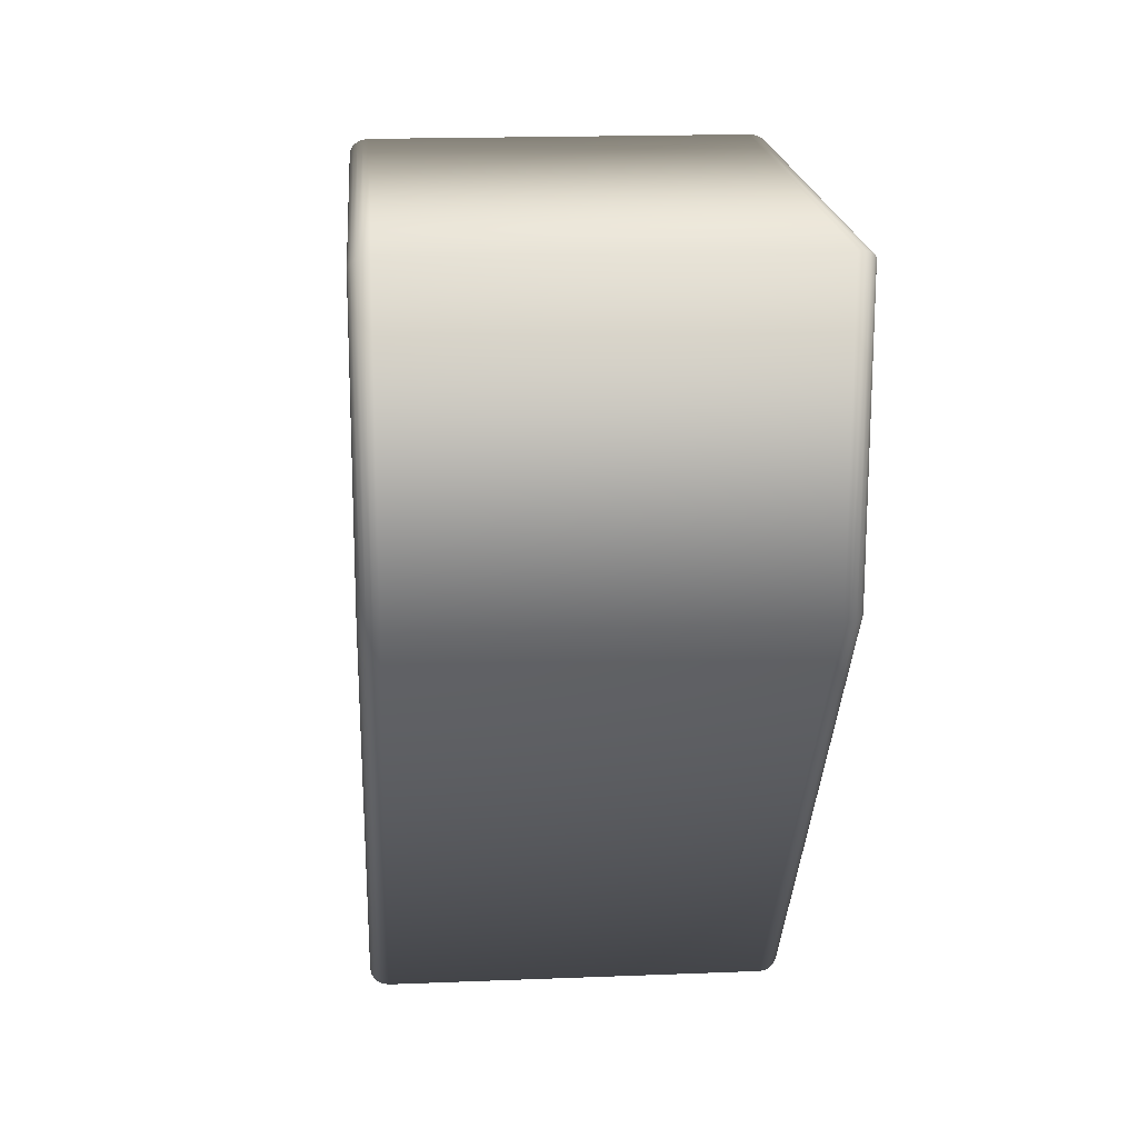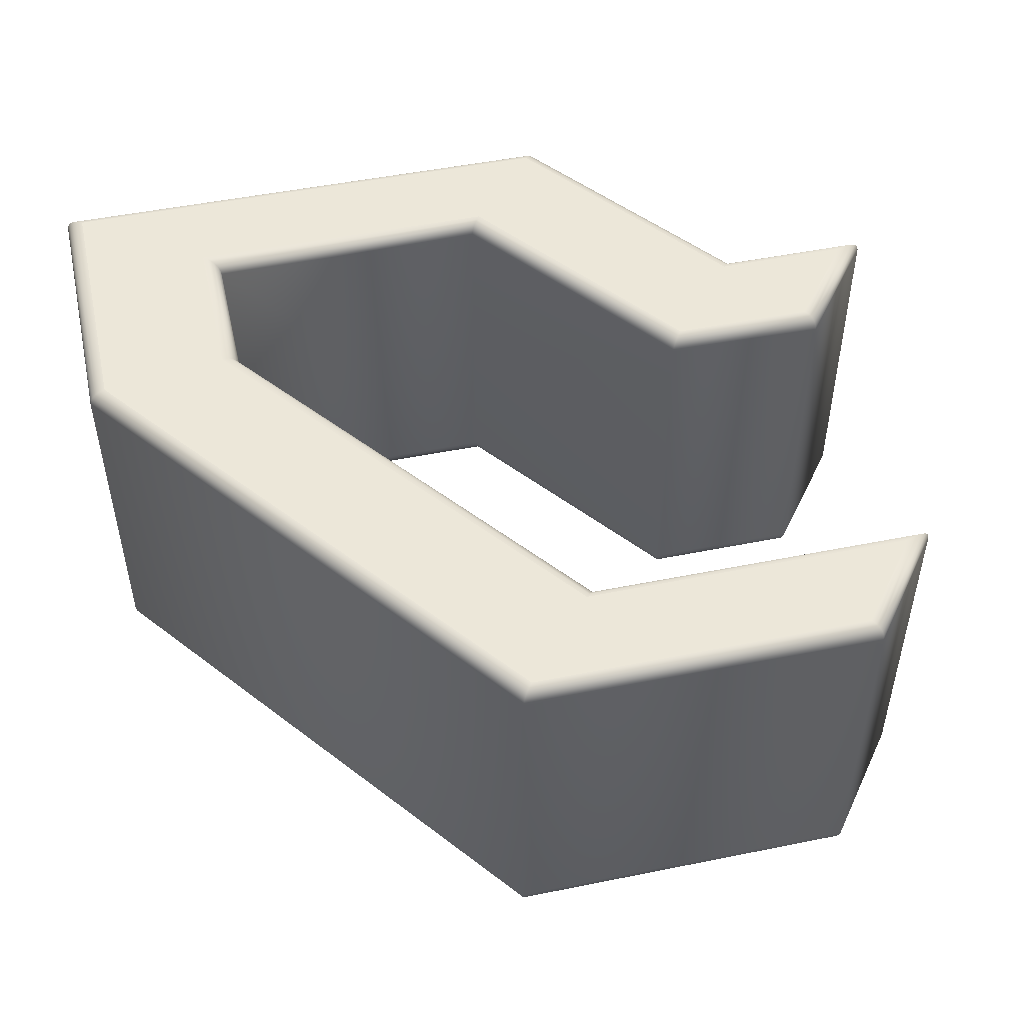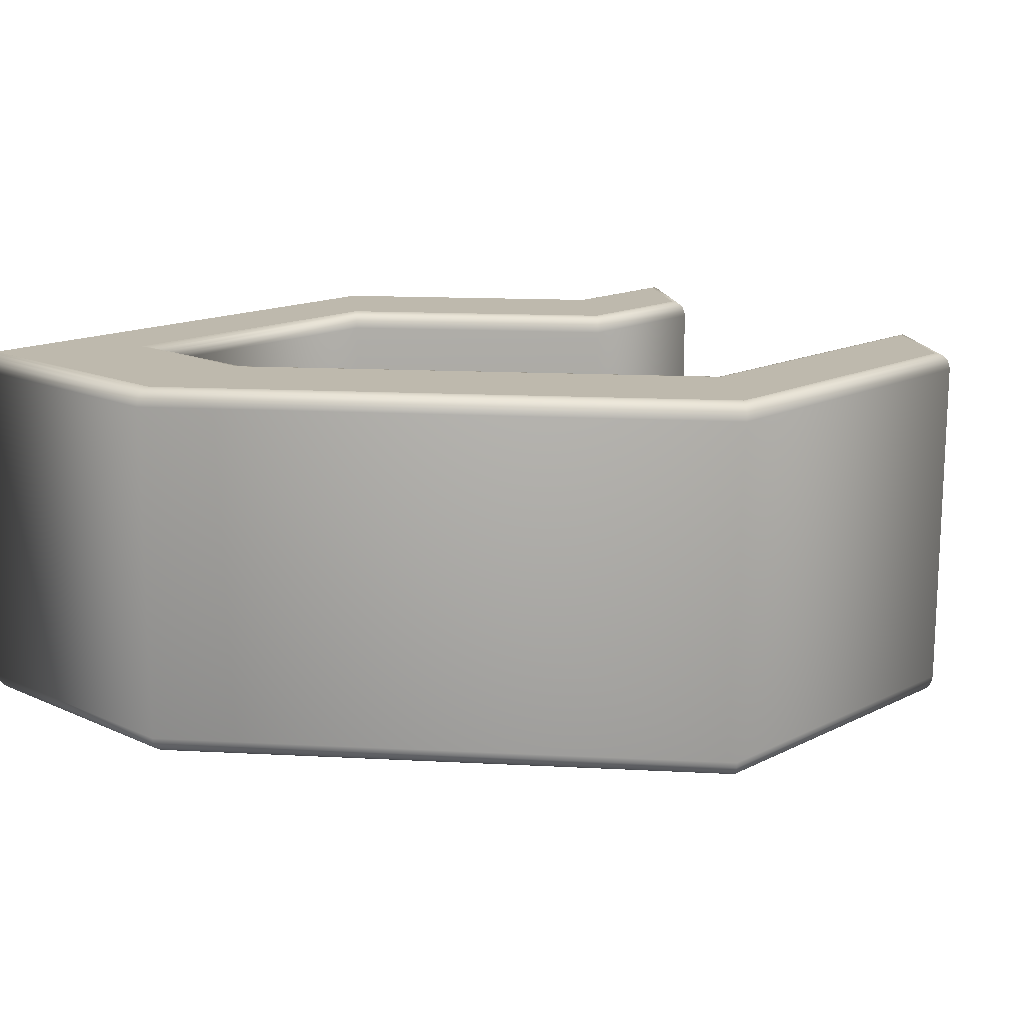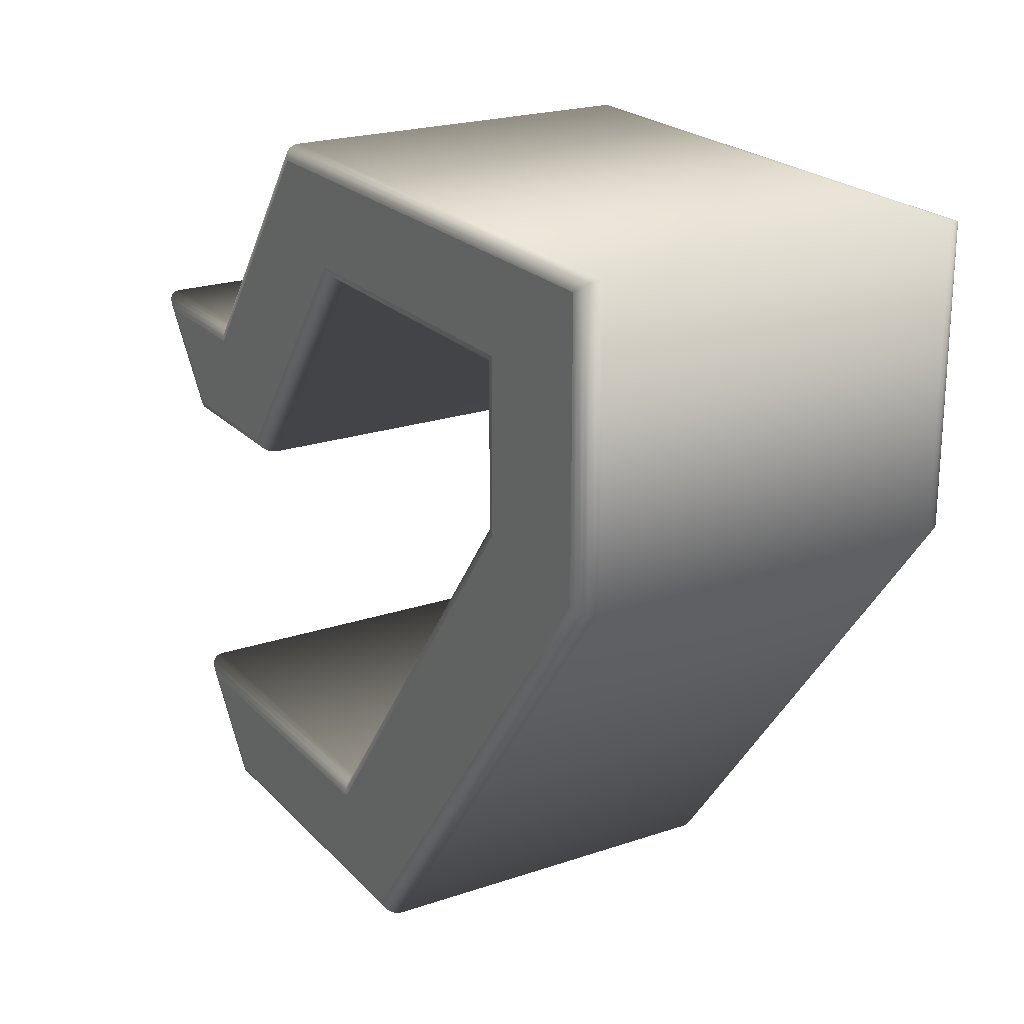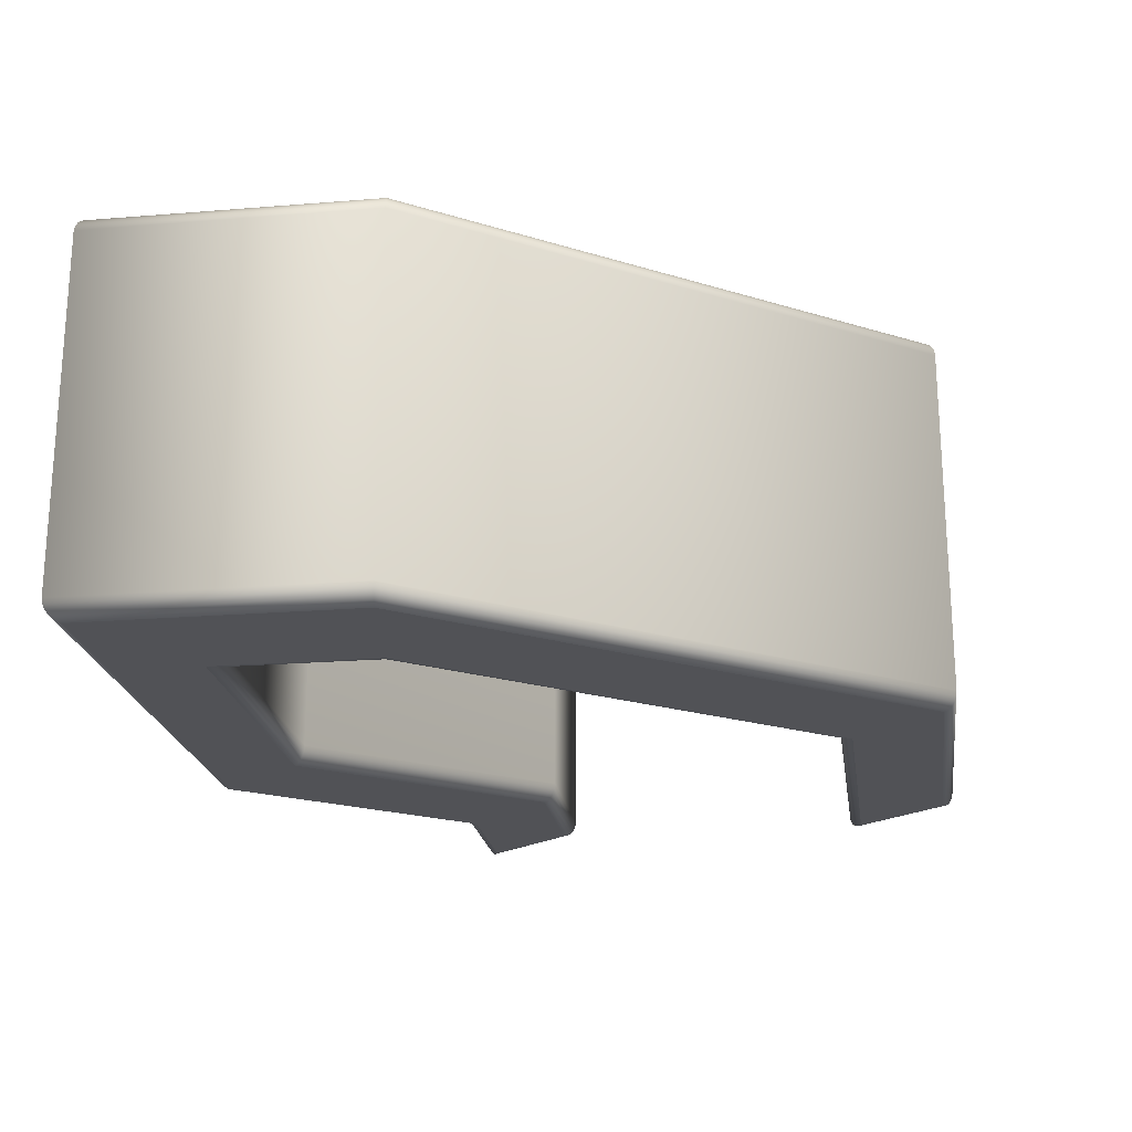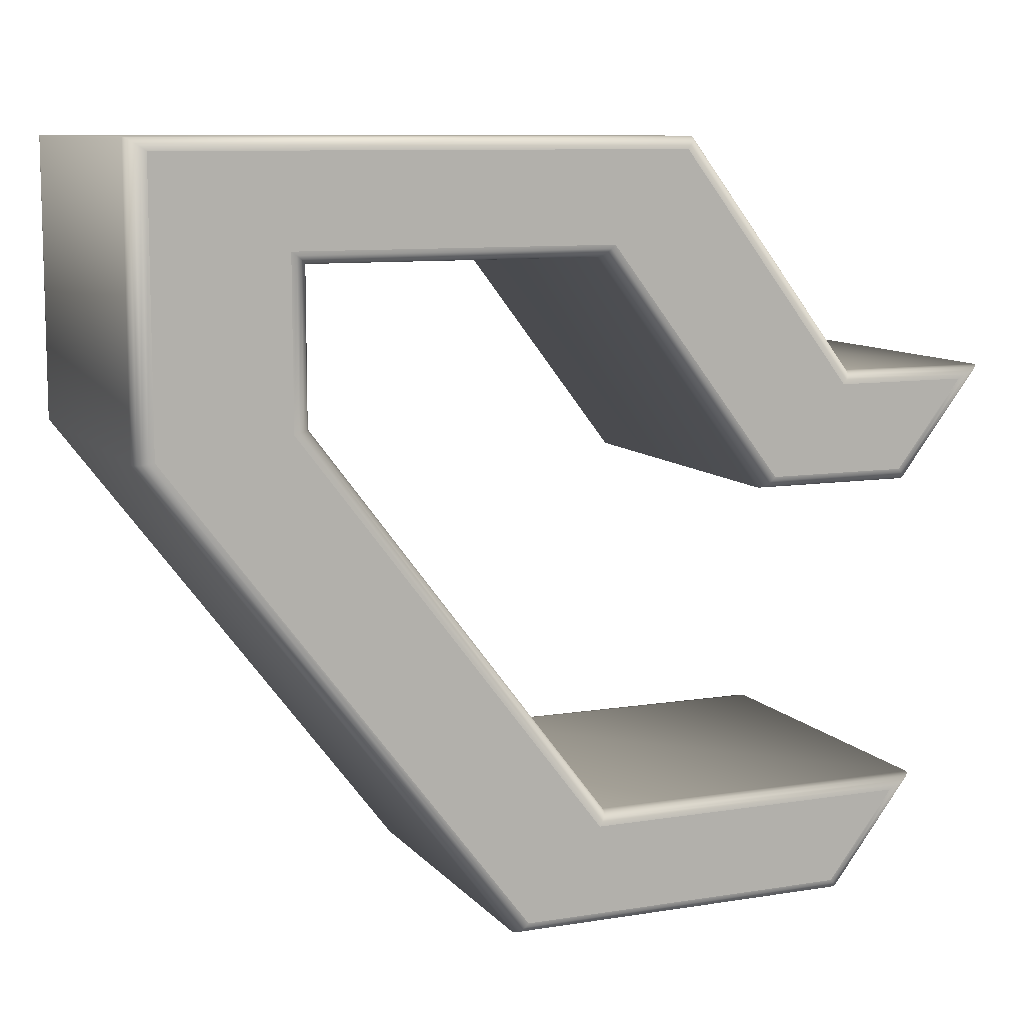
<metadata>
{"format":"obj","ext":"obj","renderer":"f3d","projection":"perspective","resolution":1024,"background":"white","views":[{"elev":18.3,"azim":-94.4,"up":"+Y"},{"elev":49.6,"azim":-12.6,"up":"+Z"},{"elev":15.1,"azim":-46.4,"up":"+Z"},{"elev":21.9,"azim":-120.6,"up":"+Y"},{"elev":-21.2,"azim":-81.8,"up":"+Z"},{"elev":9.5,"azim":-22.8,"up":"+Y"}]}
</metadata>
<code>
o ク
v 0.03534 0.1867 -0.11
v -0.2612 0.1867 -0.11
v -0.2612 0.03259 -0.11
v -0.05765 -0.2357 -0.11
v 0.1345 -0.2357 -0.11
v 0.1731 -0.1854 -0.11
v -0.01466 -0.1854 -0.11
v -0.1883 0.04303 -0.11
v -0.1883 0.1364 -0.11
v -0.007646 0.1364 -0.11
v 0.09235 0.004956 -0.11
v 0.1731 0.004956 -0.11
v 0.2117 0.05531 -0.11
v 0.1353 0.05531 -0.11
v 0.03534 0.1867 0.11
v -0.2612 0.1867 0.11
v -0.2612 0.03259 0.11
v -0.05765 -0.2357 0.11
v 0.1345 -0.2357 0.11
v 0.1731 -0.1854 0.11
v -0.01466 -0.1854 0.11
v -0.1883 0.04303 0.11
v -0.1883 0.1364 0.11
v -0.007646 0.1364 0.11
v 0.09235 0.004956 0.11
v 0.1731 0.004956 0.11
v 0.2117 0.05531 0.11
v 0.1353 0.05531 0.11
v 0.03534 0.1867 0.11
v 0.03719 0.1889 0.1095
v 0.03886 0.1908 0.1081
v 0.04019 0.1924 0.1059
v 0.04105 0.1934 0.1031
v 0.04134 0.1937 0.1
v 0.04134 0.1937 -0.1
v 0.04105 0.1934 -0.1031
v 0.04019 0.1924 -0.1059
v 0.03886 0.1908 -0.1081
v 0.03719 0.1889 -0.1095
v 0.03534 0.1867 -0.11
v -0.2612 0.1867 0.11
v -0.2642 0.1889 0.1095
v -0.267 0.1908 0.1081
v -0.2692 0.1924 0.1059
v -0.2707 0.1934 0.1031
v -0.2712 0.1937 0.1
v -0.2712 0.1937 -0.1
v -0.2707 0.1934 -0.1031
v -0.2692 0.1924 -0.1059
v -0.267 0.1908 -0.1081
v -0.2642 0.1889 -0.1095
v -0.2612 0.1867 -0.11
v -0.2612 0.03259 0.11
v -0.2642 0.03205 0.1095
v -0.267 0.03156 0.1081
v -0.2692 0.03118 0.1059
v -0.2707 0.03093 0.1031
v -0.2712 0.03085 0.1
v -0.2712 0.03085 -0.1
v -0.2707 0.03093 -0.1031
v -0.2692 0.03118 -0.1059
v -0.267 0.03156 -0.1081
v -0.2642 0.03205 -0.1095
v -0.2612 0.03259 -0.11
v -0.05765 -0.2357 0.11
v -0.0595 -0.2379 0.1095
v -0.06118 -0.2399 0.1081
v -0.06251 -0.2414 0.1059
v -0.06337 -0.2424 0.1031
v -0.06366 -0.2427 0.1
v -0.06366 -0.2427 -0.1
v -0.06337 -0.2424 -0.1031
v -0.06251 -0.2414 -0.1059
v -0.06118 -0.2399 -0.1081
v -0.0595 -0.2379 -0.1095
v -0.05765 -0.2357 -0.11
v 0.1345 -0.2357 0.11
v 0.1363 -0.2379 0.1095
v 0.138 -0.2399 0.1081
v 0.1393 -0.2414 0.1059
v 0.1401 -0.2424 0.1031
v 0.1404 -0.2427 0.1
v 0.1404 -0.2427 -0.1
v 0.1401 -0.2424 -0.1031
v 0.1393 -0.2414 -0.1059
v 0.138 -0.2399 -0.1081
v 0.1363 -0.2379 -0.1095
v 0.1345 -0.2357 -0.11
v 0.1731 -0.1854 0.11
v 0.1782 -0.1832 0.1095
v 0.1829 -0.1813 0.1081
v 0.1866 -0.1797 0.1059
v 0.189 -0.1787 0.1031
v 0.1898 -0.1784 0.1
v 0.1898 -0.1784 -0.1
v 0.189 -0.1787 -0.1031
v 0.1866 -0.1797 -0.1059
v 0.1829 -0.1813 -0.1081
v 0.1782 -0.1832 -0.1095
v 0.1731 -0.1854 -0.11
v -0.01466 -0.1854 0.11
v -0.01281 -0.1832 0.1095
v -0.01113 -0.1813 0.1081
v -0.009805 -0.1797 0.1059
v -0.008952 -0.1787 0.1031
v -0.008658 -0.1784 0.1
v -0.008658 -0.1784 -0.1
v -0.008952 -0.1787 -0.1031
v -0.009805 -0.1797 -0.1059
v -0.01113 -0.1813 -0.1081
v -0.01281 -0.1832 -0.1095
v -0.01466 -0.1854 -0.11
v -0.1883 0.04303 0.11
v -0.1853 0.04357 0.1095
v -0.1825 0.04405 0.1081
v -0.1803 0.04444 0.1059
v -0.1788 0.04469 0.1031
v -0.1783 0.04477 0.1
v -0.1783 0.04477 -0.1
v -0.1788 0.04469 -0.1031
v -0.1803 0.04444 -0.1059
v -0.1825 0.04405 -0.1081
v -0.1853 0.04357 -0.1095
v -0.1883 0.04303 -0.11
v -0.1883 0.1364 0.11
v -0.1853 0.1342 0.1095
v -0.1825 0.1322 0.1081
v -0.1803 0.1307 0.1059
v -0.1788 0.1297 0.1031
v -0.1783 0.1294 0.1
v -0.1783 0.1294 -0.1
v -0.1788 0.1297 -0.1031
v -0.1803 0.1307 -0.1059
v -0.1825 0.1322 -0.1081
v -0.1853 0.1342 -0.1095
v -0.1883 0.1364 -0.11
v -0.007646 0.1364 0.11
v -0.009501 0.1342 0.1095
v -0.01117 0.1322 0.1081
v -0.0125 0.1307 0.1059
v -0.01336 0.1297 0.1031
v -0.01365 0.1294 0.1
v -0.01365 0.1294 -0.1
v -0.01336 0.1297 -0.1031
v -0.0125 0.1307 -0.1059
v -0.01117 0.1322 -0.1081
v -0.009501 0.1342 -0.1095
v -0.007646 0.1364 -0.11
v 0.09235 0.004956 0.11
v 0.0905 0.002793 0.1095
v 0.08883 0.000841 0.1081
v 0.0875 -0.000707 0.1059
v 0.08664 -0.001701 0.1031
v 0.08635 -0.002044 0.1
v 0.08635 -0.002044 -0.1
v 0.08664 -0.001701 -0.1031
v 0.0875 -0.000707 -0.1059
v 0.08883 0.000841 -0.1081
v 0.0905 0.002793 -0.1095
v 0.09235 0.004956 -0.11
v 0.1731 0.004956 0.11
v 0.1749 0.002793 0.1095
v 0.1766 0.000841 0.1081
v 0.1779 -0.000707 0.1059
v 0.1787 -0.001701 0.1031
v 0.179 -0.002044 0.1
v 0.179 -0.002044 -0.1
v 0.1787 -0.001701 -0.1031
v 0.1779 -0.000707 -0.1059
v 0.1766 0.000841 -0.1081
v 0.1749 0.002793 -0.1095
v 0.1731 0.004956 -0.11
v 0.2117 0.05531 0.11
v 0.2168 0.05747 0.1095
v 0.2215 0.05942 0.1081
v 0.2252 0.06097 0.1059
v 0.2275 0.06196 0.1031
v 0.2284 0.06231 0.1
v 0.2284 0.06231 -0.1
v 0.2275 0.06196 -0.1031
v 0.2252 0.06097 -0.1059
v 0.2215 0.05942 -0.1081
v 0.2168 0.05747 -0.1095
v 0.2117 0.05531 -0.11
v 0.1353 0.05531 0.11
v 0.1372 0.05747 0.1095
v 0.1389 0.05942 0.1081
v 0.1402 0.06097 0.1059
v 0.141 0.06196 0.1031
v 0.1413 0.06231 0.1
v 0.1413 0.06231 -0.1
v 0.141 0.06196 -0.1031
v 0.1402 0.06097 -0.1059
v 0.1389 0.05942 -0.1081
v 0.1372 0.05747 -0.1095
v 0.1353 0.05531 -0.11
f 14 10 1
f 10 2 1
f 10 9 2
f 9 3 2
f 14 11 10
f 8 3 9
f 12 14 13
f 12 11 14
f 7 3 8
f 7 4 3
f 5 7 6
f 5 4 7
f 28 15 24
f 24 15 16
f 24 16 23
f 23 16 17
f 28 24 25
f 22 23 17
f 26 27 28
f 26 28 25
f 21 22 17
f 21 17 18
f 19 20 21
f 19 21 18
f 30 41 29
f 31 42 30
f 32 43 31
f 33 44 32
f 34 45 33
f 47 34 35
f 48 35 36
f 49 36 37
f 50 37 38
f 51 38 39
f 52 39 40
f 54 41 42
f 55 42 43
f 56 43 44
f 57 44 45
f 58 45 46
f 47 58 46
f 48 59 47
f 49 60 48
f 50 61 49
f 51 62 50
f 52 63 51
f 66 53 54
f 67 54 55
f 68 55 56
f 69 56 57
f 70 57 58
f 71 58 59
f 60 71 59
f 61 72 60
f 62 73 61
f 63 74 62
f 64 75 63
f 78 65 66
f 79 66 67
f 80 67 68
f 81 68 69
f 82 69 70
f 83 70 71
f 72 83 71
f 73 84 72
f 74 85 73
f 75 86 74
f 76 87 75
f 78 89 77
f 79 90 78
f 80 91 79
f 81 92 80
f 82 93 81
f 95 82 83
f 96 83 84
f 97 84 85
f 98 85 86
f 99 86 87
f 100 87 88
f 102 89 90
f 103 90 91
f 104 91 92
f 105 92 93
f 106 93 94
f 107 94 95
f 96 107 95
f 97 108 96
f 98 109 97
f 99 110 98
f 100 111 99
f 114 101 102
f 115 102 103
f 116 103 104
f 117 104 105
f 118 105 106
f 119 106 107
f 108 119 107
f 109 120 108
f 110 121 109
f 111 122 110
f 112 123 111
f 126 113 114
f 127 114 115
f 128 115 116
f 129 116 117
f 130 117 118
f 131 118 119
f 120 131 119
f 121 132 120
f 122 133 121
f 123 134 122
f 124 135 123
f 126 137 125
f 127 138 126
f 128 139 127
f 129 140 128
f 130 141 129
f 143 130 131
f 144 131 132
f 145 132 133
f 146 133 134
f 147 134 135
f 148 135 136
f 138 149 137
f 139 150 138
f 140 151 139
f 141 152 140
f 142 153 141
f 155 142 143
f 156 143 144
f 157 144 145
f 158 145 146
f 159 146 147
f 160 147 148
f 162 149 150
f 163 150 151
f 164 151 152
f 165 152 153
f 166 153 154
f 167 154 155
f 156 167 155
f 157 168 156
f 158 169 157
f 159 170 158
f 160 171 159
f 162 173 161
f 163 174 162
f 164 175 163
f 165 176 164
f 166 177 165
f 179 166 167
f 180 167 168
f 181 168 169
f 182 169 170
f 183 170 171
f 184 171 172
f 186 173 174
f 187 174 175
f 188 175 176
f 189 176 177
f 190 177 178
f 191 178 179
f 180 191 179
f 181 192 180
f 182 193 181
f 183 194 182
f 184 195 183
f 186 29 185
f 187 30 186
f 188 31 187
f 189 32 188
f 190 33 189
f 191 34 190
f 36 191 192
f 37 192 193
f 38 193 194
f 39 194 195
f 40 195 196
f 30 42 41
f 31 43 42
f 32 44 43
f 33 45 44
f 34 46 45
f 47 46 34
f 48 47 35
f 49 48 36
f 50 49 37
f 51 50 38
f 52 51 39
f 54 53 41
f 55 54 42
f 56 55 43
f 57 56 44
f 58 57 45
f 47 59 58
f 48 60 59
f 49 61 60
f 50 62 61
f 51 63 62
f 52 64 63
f 66 65 53
f 67 66 54
f 68 67 55
f 69 68 56
f 70 69 57
f 71 70 58
f 60 72 71
f 61 73 72
f 62 74 73
f 63 75 74
f 64 76 75
f 78 77 65
f 79 78 66
f 80 79 67
f 81 80 68
f 82 81 69
f 83 82 70
f 72 84 83
f 73 85 84
f 74 86 85
f 75 87 86
f 76 88 87
f 78 90 89
f 79 91 90
f 80 92 91
f 81 93 92
f 82 94 93
f 95 94 82
f 96 95 83
f 97 96 84
f 98 97 85
f 99 98 86
f 100 99 87
f 102 101 89
f 103 102 90
f 104 103 91
f 105 104 92
f 106 105 93
f 107 106 94
f 96 108 107
f 97 109 108
f 98 110 109
f 99 111 110
f 100 112 111
f 114 113 101
f 115 114 102
f 116 115 103
f 117 116 104
f 118 117 105
f 119 118 106
f 108 120 119
f 109 121 120
f 110 122 121
f 111 123 122
f 112 124 123
f 126 125 113
f 127 126 114
f 128 127 115
f 129 128 116
f 130 129 117
f 131 130 118
f 120 132 131
f 121 133 132
f 122 134 133
f 123 135 134
f 124 136 135
f 126 138 137
f 127 139 138
f 128 140 139
f 129 141 140
f 130 142 141
f 143 142 130
f 144 143 131
f 145 144 132
f 146 145 133
f 147 146 134
f 148 147 135
f 138 150 149
f 139 151 150
f 140 152 151
f 141 153 152
f 142 154 153
f 155 154 142
f 156 155 143
f 157 156 144
f 158 157 145
f 159 158 146
f 160 159 147
f 162 161 149
f 163 162 150
f 164 163 151
f 165 164 152
f 166 165 153
f 167 166 154
f 156 168 167
f 157 169 168
f 158 170 169
f 159 171 170
f 160 172 171
f 162 174 173
f 163 175 174
f 164 176 175
f 165 177 176
f 166 178 177
f 179 178 166
f 180 179 167
f 181 180 168
f 182 181 169
f 183 182 170
f 184 183 171
f 186 185 173
f 187 186 174
f 188 187 175
f 189 188 176
f 190 189 177
f 191 190 178
f 180 192 191
f 181 193 192
f 182 194 193
f 183 195 194
f 184 196 195
f 186 30 29
f 187 31 30
f 188 32 31
f 189 33 32
f 190 34 33
f 191 35 34
f 36 35 191
f 37 36 192
f 38 37 193
f 39 38 194
f 40 39 195

</code>
